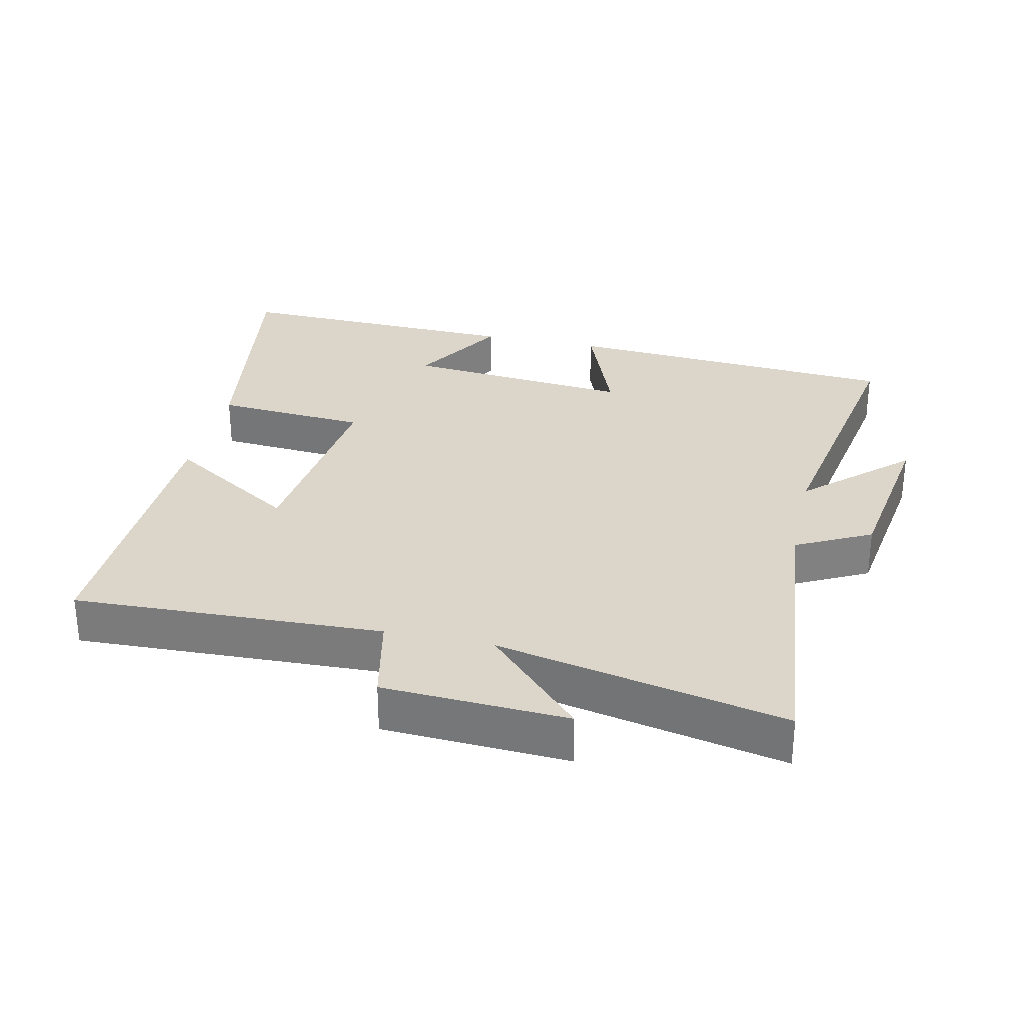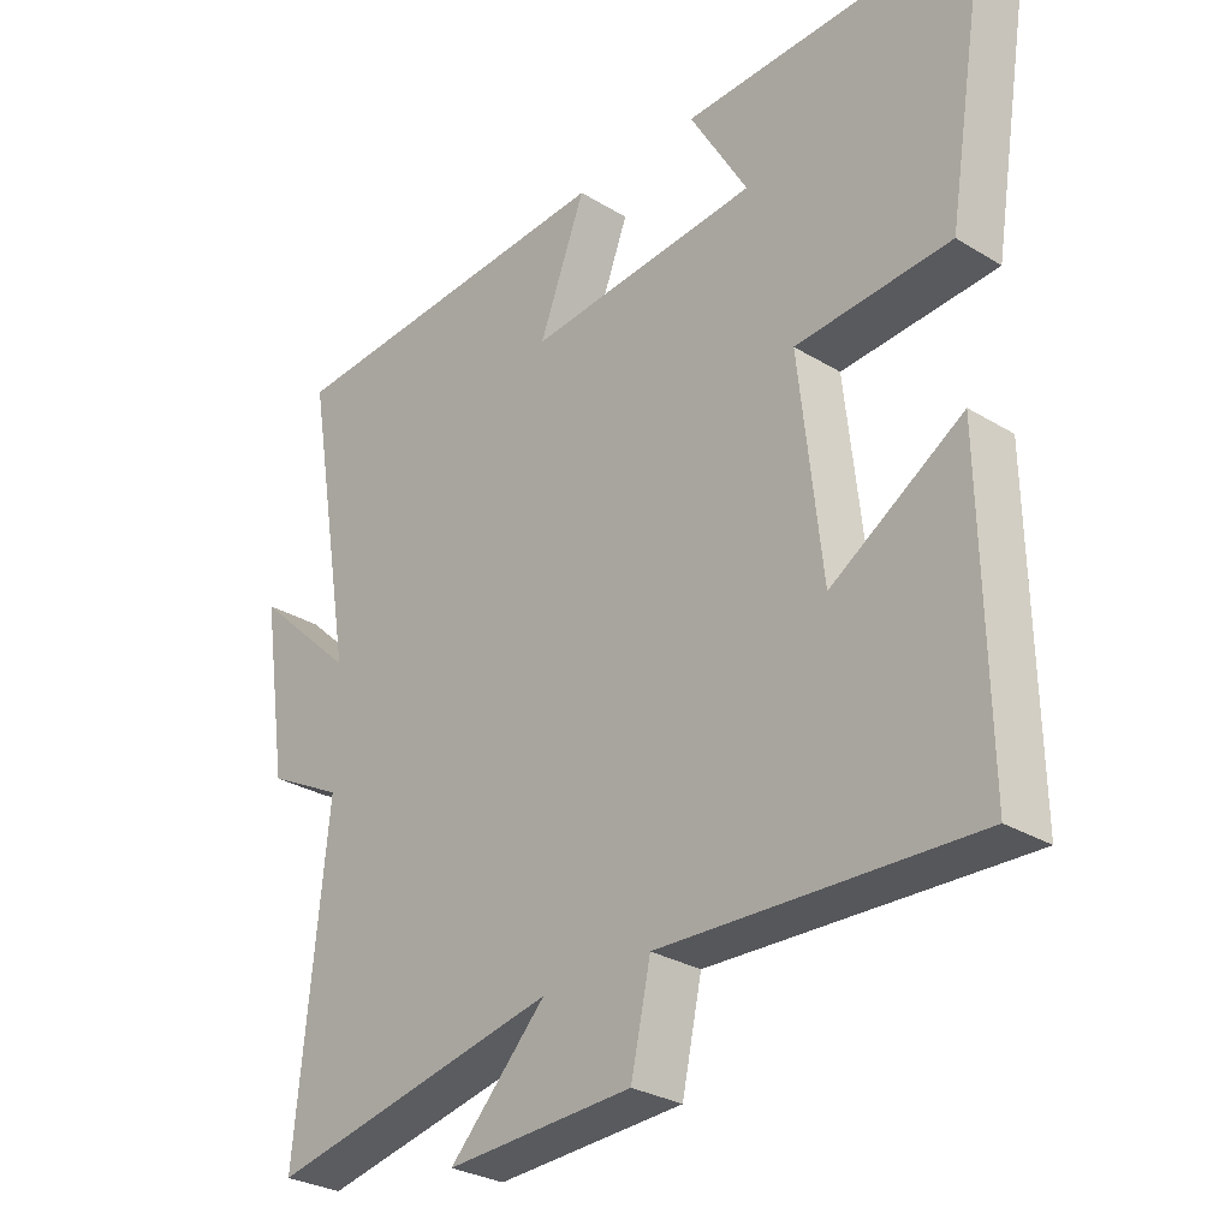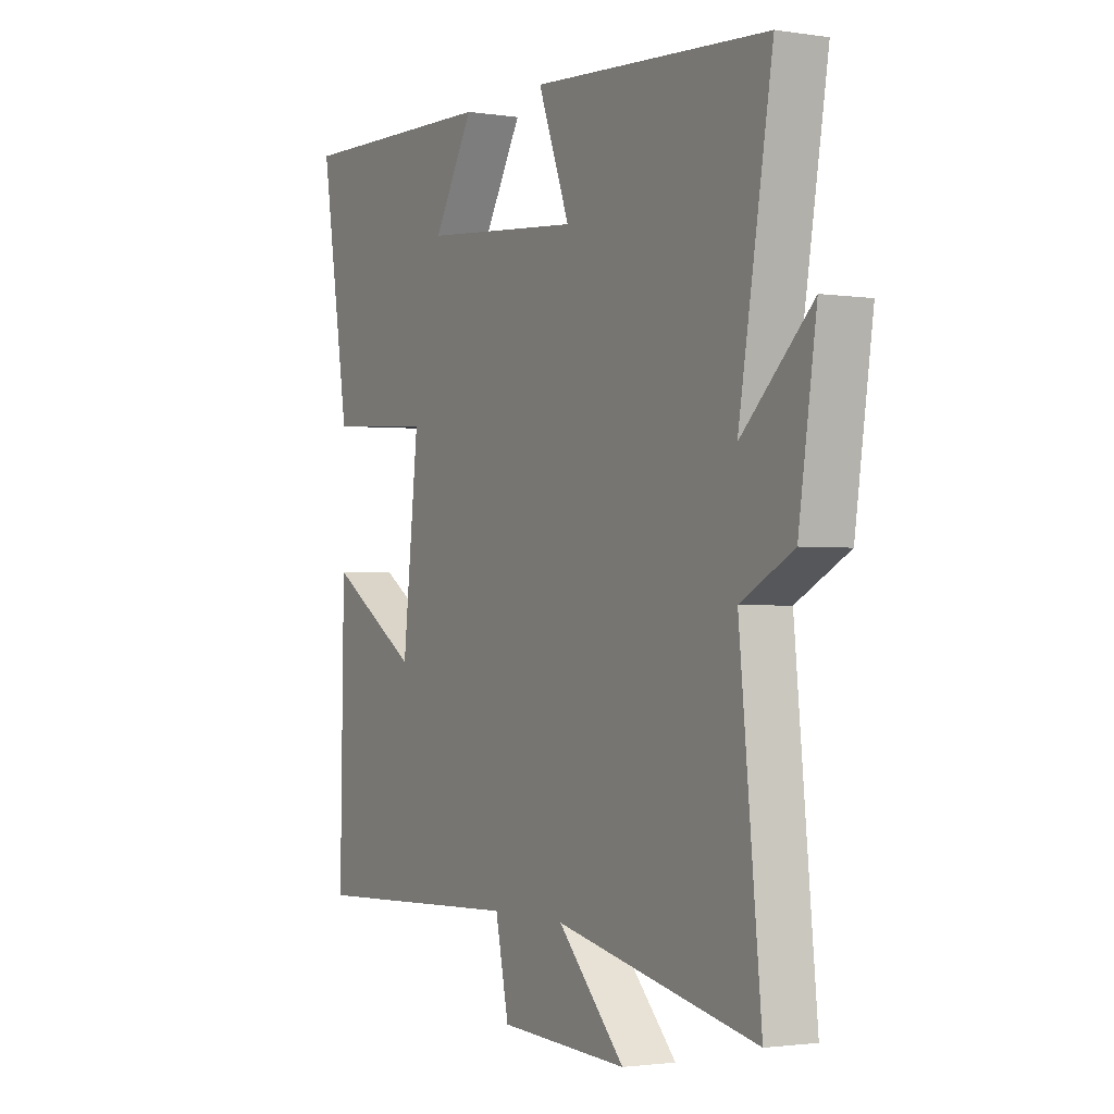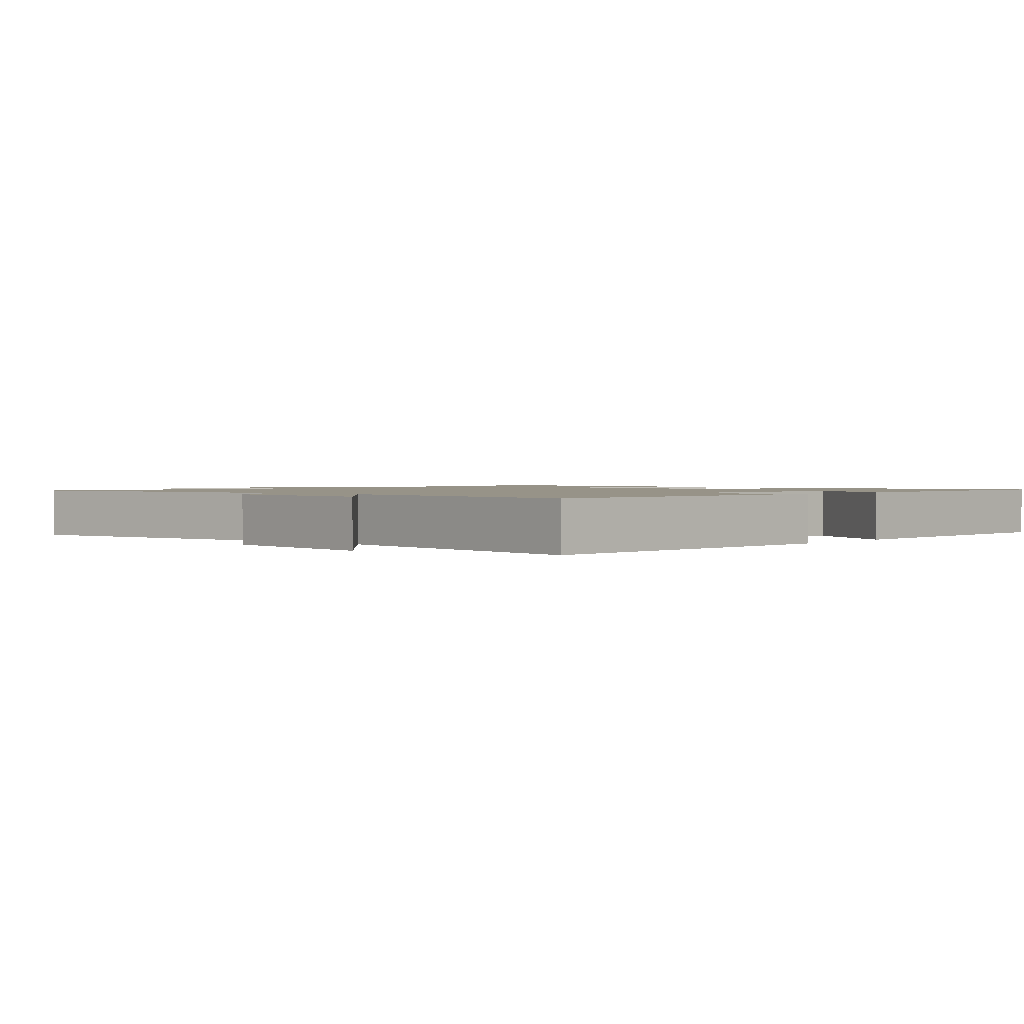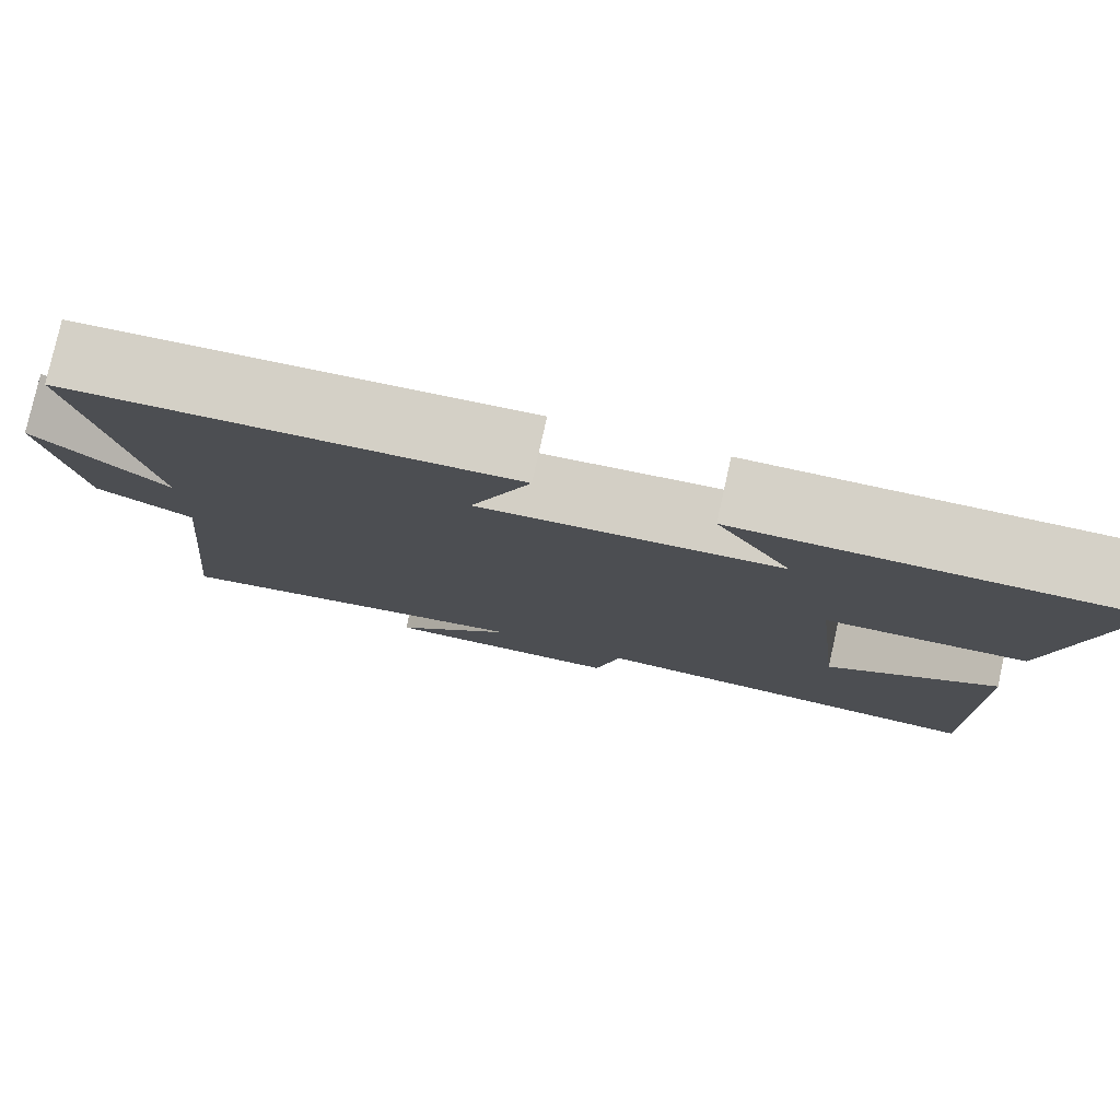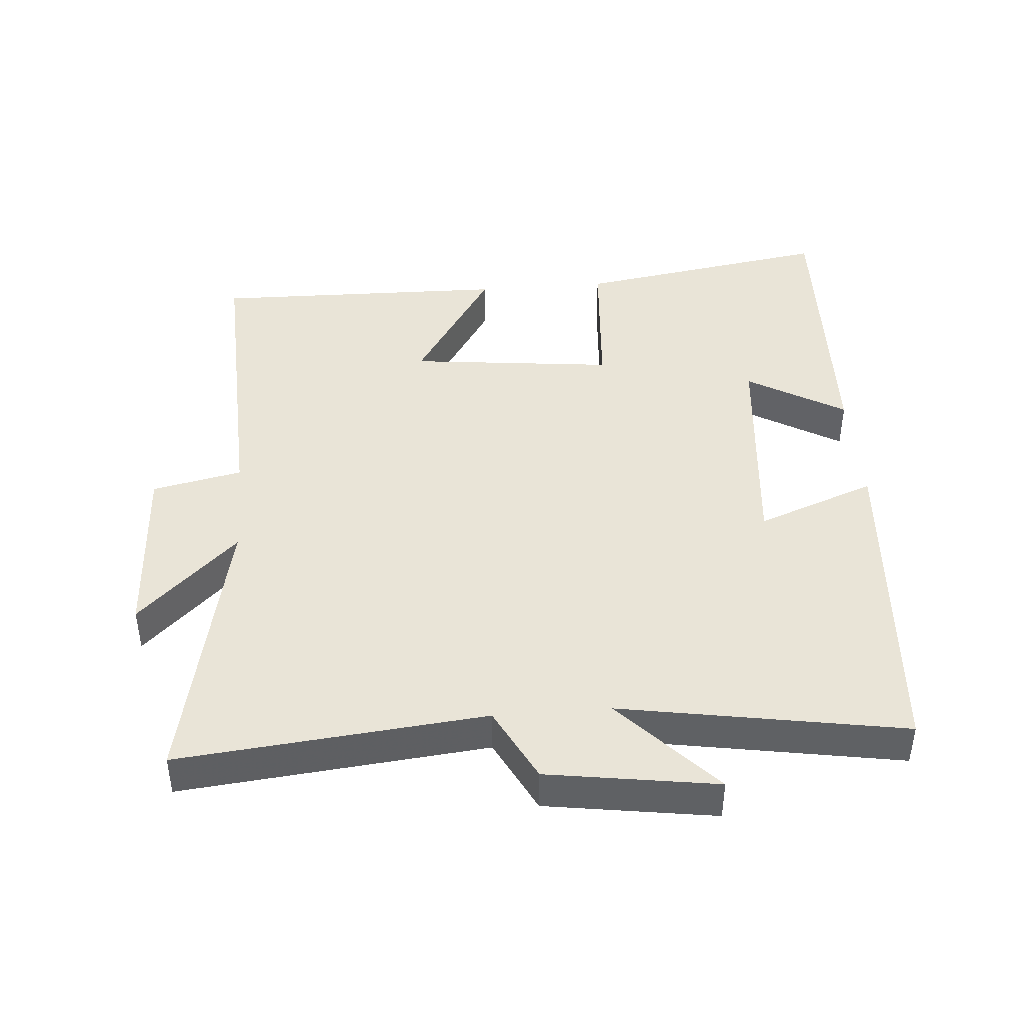
<metadata>
{"format":"obj","ext":"obj","renderer":"f3d","projection":"perspective","resolution":1024,"background":"white","views":[{"elev":29.8,"azim":-167.4,"up":"+Y"},{"elev":-28.9,"azim":47.7,"up":"+Z"},{"elev":-1.9,"azim":-119.0,"up":"+Z"},{"elev":1.4,"azim":-49.4,"up":"+Y"},{"elev":79.3,"azim":12.6,"up":"+Z"},{"elev":43.3,"azim":-94.5,"up":"+Y"}]}
</metadata>
<code>
v -0.546 0.07 -0.59
v -0.5 0.07 -0.132
v -0.612 0.07 -0.074
v -0.65 0.07 0.18
v -0.5 0.07 0.04
v -0.572 0.07 0.464
v -0.065 0.07 0.5
v -0.133 0.07 0.322
v 0.209 0.07 0.354
v 0.123 0.07 0.5
v 0.562 0.07 0.514
v 0.5 0.07 0.129
v 0.272 0.07 0.112
v 0.306 0.07 -0.196
v 0.5 0.07 -0.073
v 0.508 0.07 -0.518
v 0.046 0.07 -0.5
v 0.017 0.07 -0.635
v -0.259 0.07 -0.649
v -0.116 0.07 -0.5
v -0.546 0 -0.59
v -0.5 0 -0.132
v -0.612 0 -0.074
v -0.65 0 0.18
v -0.5 0 0.04
v -0.572 0 0.464
v -0.065 0 0.5
v -0.133 0 0.322
v 0.209 0 0.354
v 0.123 0 0.5
v 0.562 0 0.514
v 0.5 0 0.129
v 0.272 0 0.112
v 0.306 0 -0.196
v 0.5 0 -0.073
v 0.508 0 -0.518
v 0.046 0 -0.5
v 0.017 0 -0.635
v -0.259 0 -0.649
v -0.116 0 -0.5
f 17 18 19 20
f 14 15 16 17
f 13 14 17 20
f 11 12 13
f 9 10 11
f 9 11 13
f 8 9 13 20
f 5 6 7 8
f 2 3 4 5
f 2 5 8 20
f 1 2 20
f 40 39 38 37
f 37 36 35 34
f 40 37 34 33
f 33 32 31
f 31 30 29
f 33 31 29
f 40 33 29 28
f 28 27 26 25
f 25 24 23 22
f 40 28 25 22
f 40 22 21
f 1 21 22 2
f 2 22 23 3
f 3 23 24 4
f 4 24 25 5
f 5 25 26 6
f 6 26 27 7
f 7 27 28 8
f 8 28 29 9
f 9 29 30 10
f 10 30 31 11
f 11 31 32 12
f 12 32 33 13
f 13 33 34 14
f 14 34 35 15
f 15 35 36 16
f 16 36 37 17
f 17 37 38 18
f 18 38 39 19
f 19 39 40 20
f 20 40 21 1

</code>
